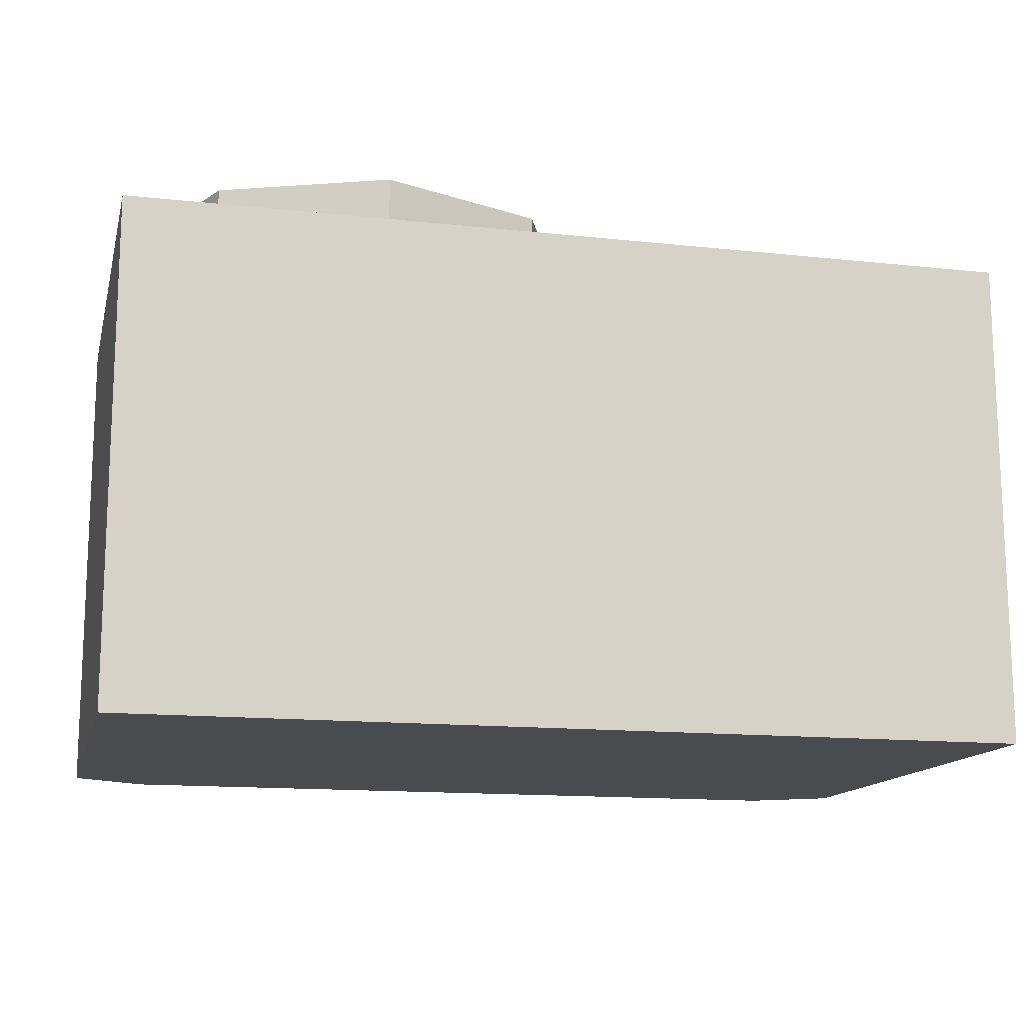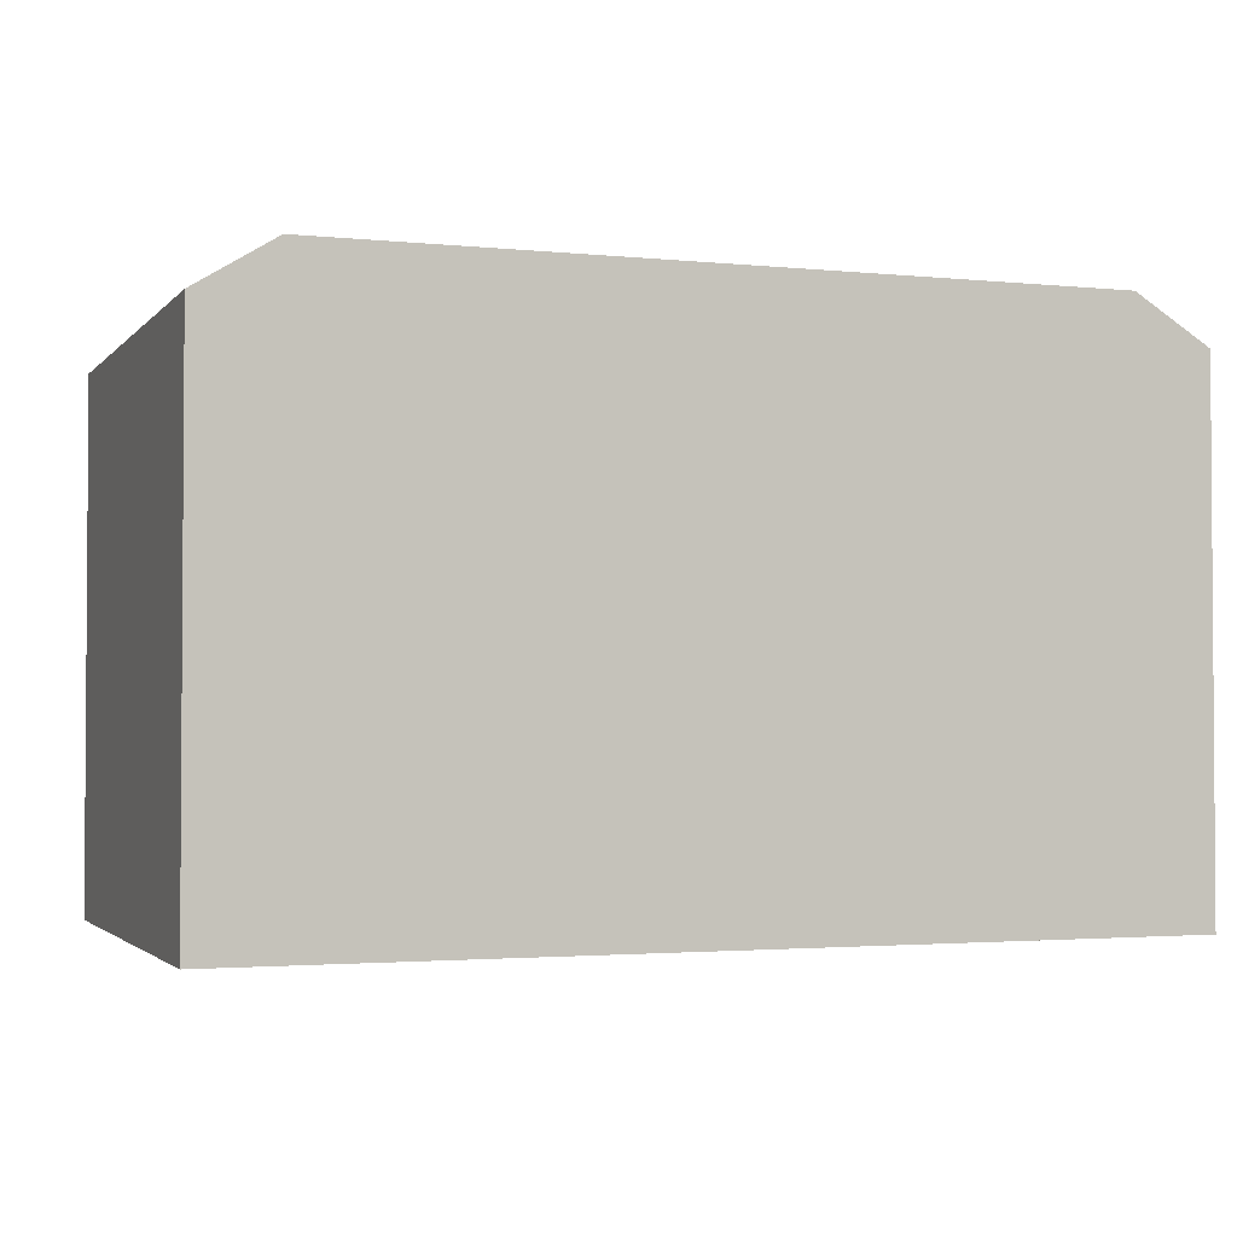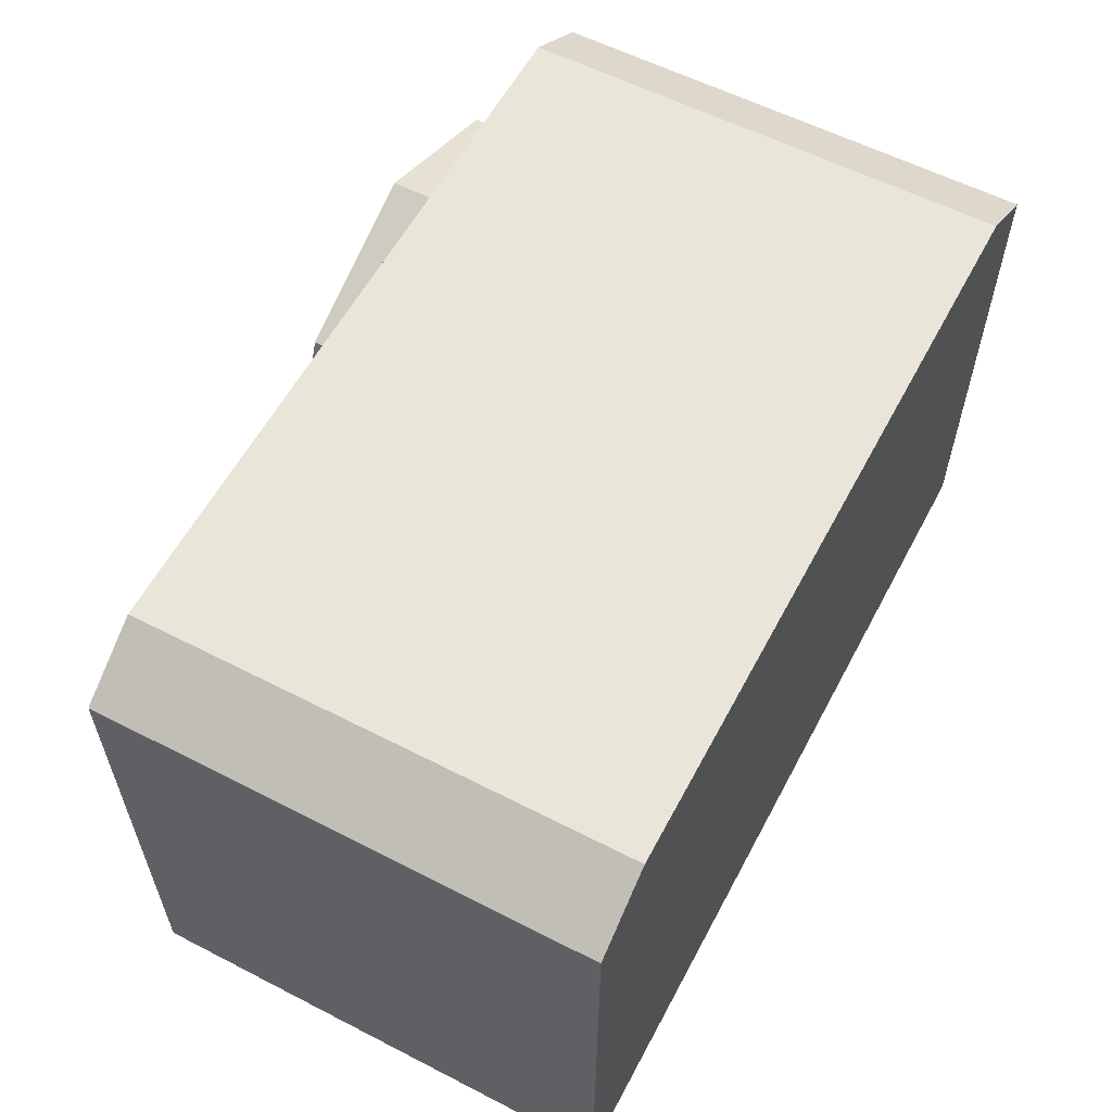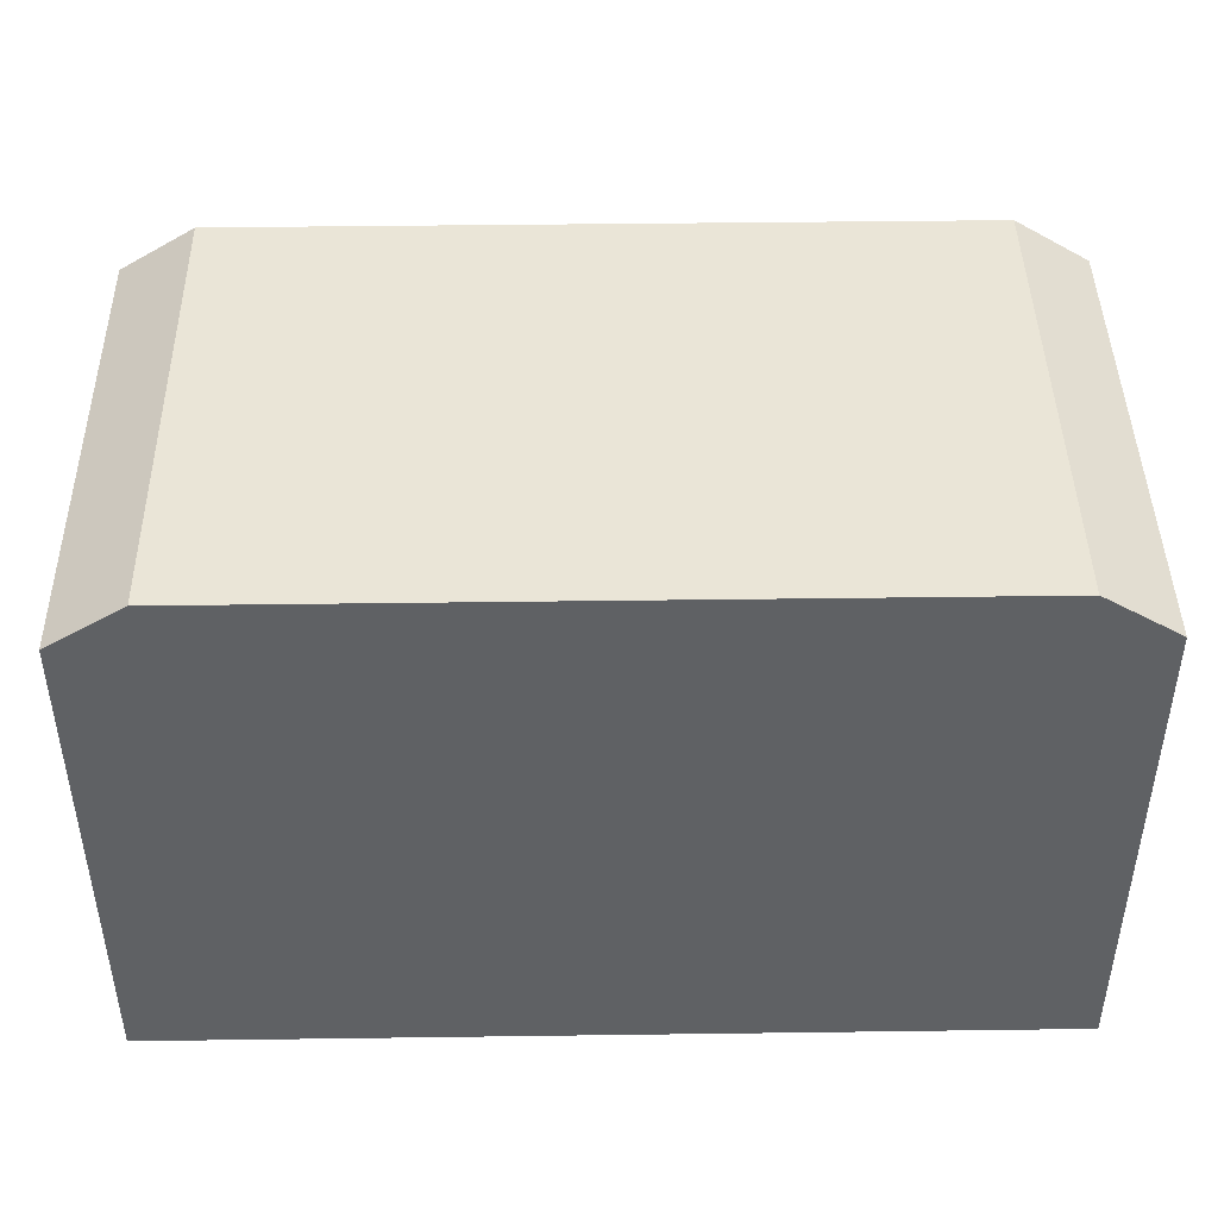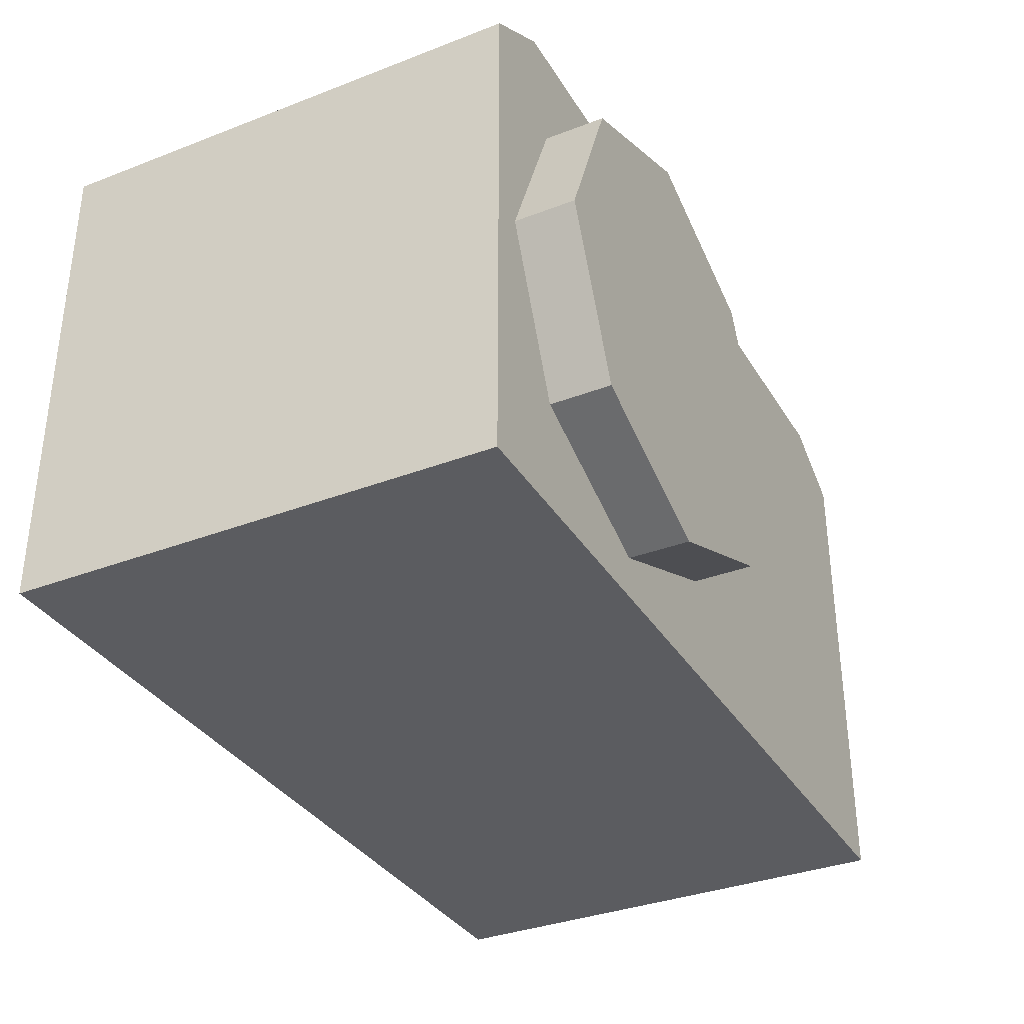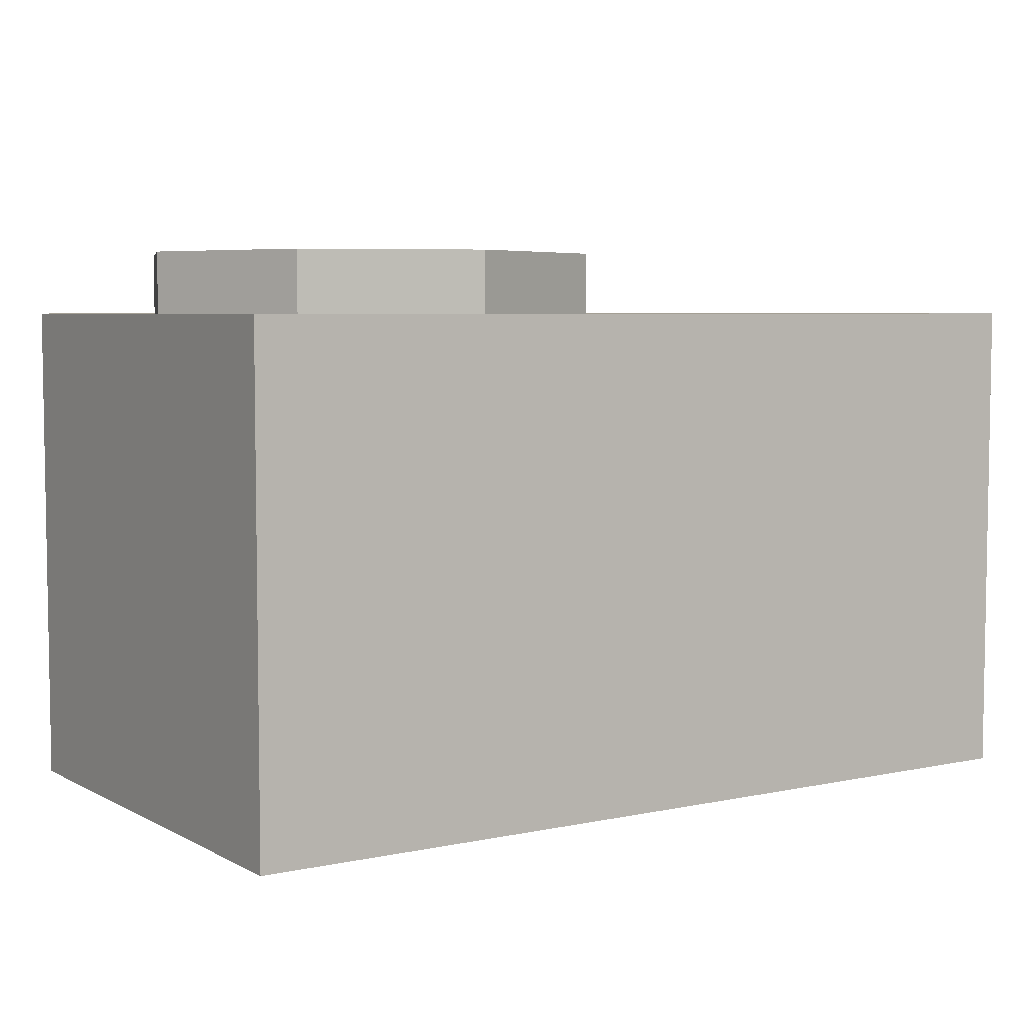
<metadata>
{"format":"obj","ext":"obj","renderer":"f3d","projection":"perspective","resolution":1024,"background":"white","views":[{"elev":-14.0,"azim":-13.5,"up":"+Z"},{"elev":-2.3,"azim":160.0,"up":"+Y"},{"elev":58.6,"azim":117.9,"up":"+Y"},{"elev":44.0,"azim":179.1,"up":"+Y"},{"elev":-34.6,"azim":-62.7,"up":"+Y"},{"elev":5.5,"azim":-33.2,"up":"+Z"}]}
</metadata>
<code>
o AC_Unit_Cube.108
v -0.1426 0 0.07892
v -0.1426 0 -0.07892
v 0.1426 0 0.07892
v 0.1426 0 -0.07892
v 0.01606 0.08836 0.05795
v 0.01606 0.08836 0.09823
v -0.005672 0.0359 0.05795
v -0.005672 0.0359 0.09823
v -0.05813 0.01417 0.05795
v -0.05813 0.01417 0.09823
v -0.1106 0.0359 0.05795
v -0.1106 0.0359 0.09823
v -0.1323 0.08836 0.05795
v -0.1323 0.08836 0.09823
v -0.1106 0.1408 0.05795
v -0.1106 0.1408 0.09823
v -0.05813 0.1626 0.05795
v -0.05813 0.1626 0.09823
v -0.005672 0.1408 0.05795
v -0.005672 0.1408 0.09823
v -0.1187 0.1767 0.07892
v -0.1426 0.1619 0.07892
v -0.1426 0.1619 -0.07892
v -0.1187 0.1767 -0.07892
v 0.1426 0.1619 0.07892
v 0.1187 0.1767 0.07892
v 0.1187 0.1767 -0.07892
v 0.1426 0.1619 -0.07892
f 24 26 27
f 28 3 4
f 22 2 1
f 4 1 2
f 27 28 4
f 6 7 5
f 8 9 7
f 9 12 11
f 11 14 13
f 14 15 13
f 15 18 17
f 10 6 18
f 18 19 17
f 20 5 19
f 17 19 11
f 24 22 21
f 26 28 27
f 21 22 1
f 24 21 26
f 28 25 3
f 22 23 2
f 4 3 1
f 4 2 24
f 2 23 24
f 24 27 4
f 6 8 7
f 8 10 9
f 9 10 12
f 11 12 14
f 14 16 15
f 15 16 18
f 10 8 6
f 6 20 18
f 18 16 10
f 16 14 10
f 14 12 10
f 18 20 19
f 20 6 5
f 19 5 7
f 7 9 19
f 9 11 19
f 11 13 15
f 15 17 11
f 24 23 22
f 26 25 28
f 1 3 26
f 3 25 26
f 26 21 1

</code>
